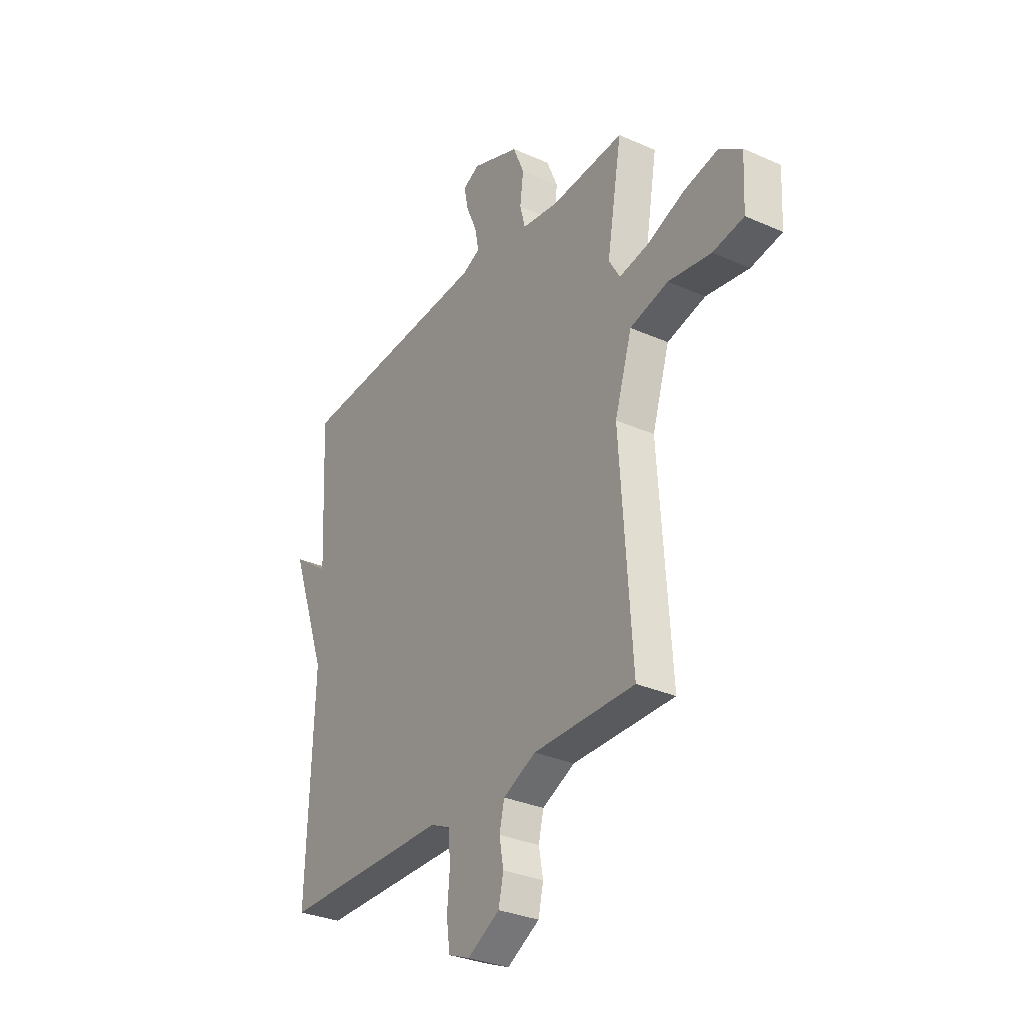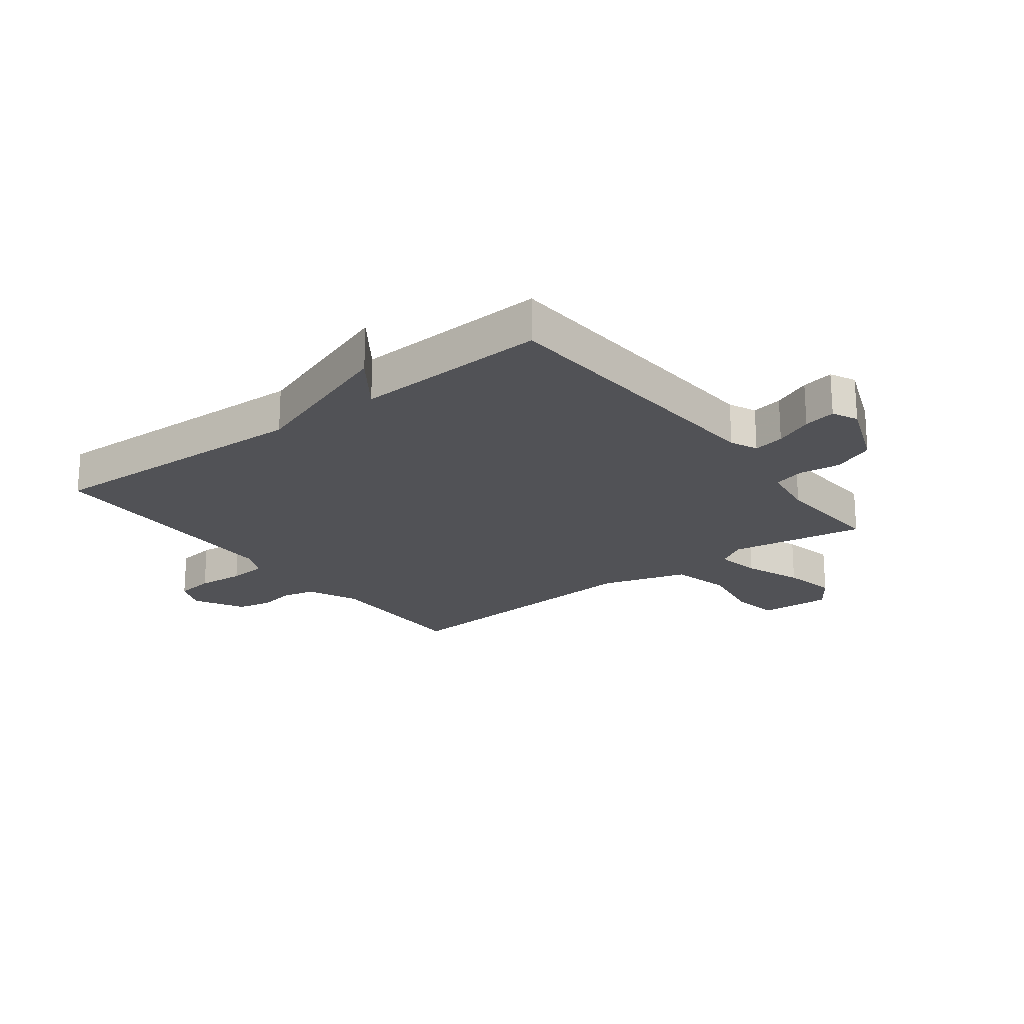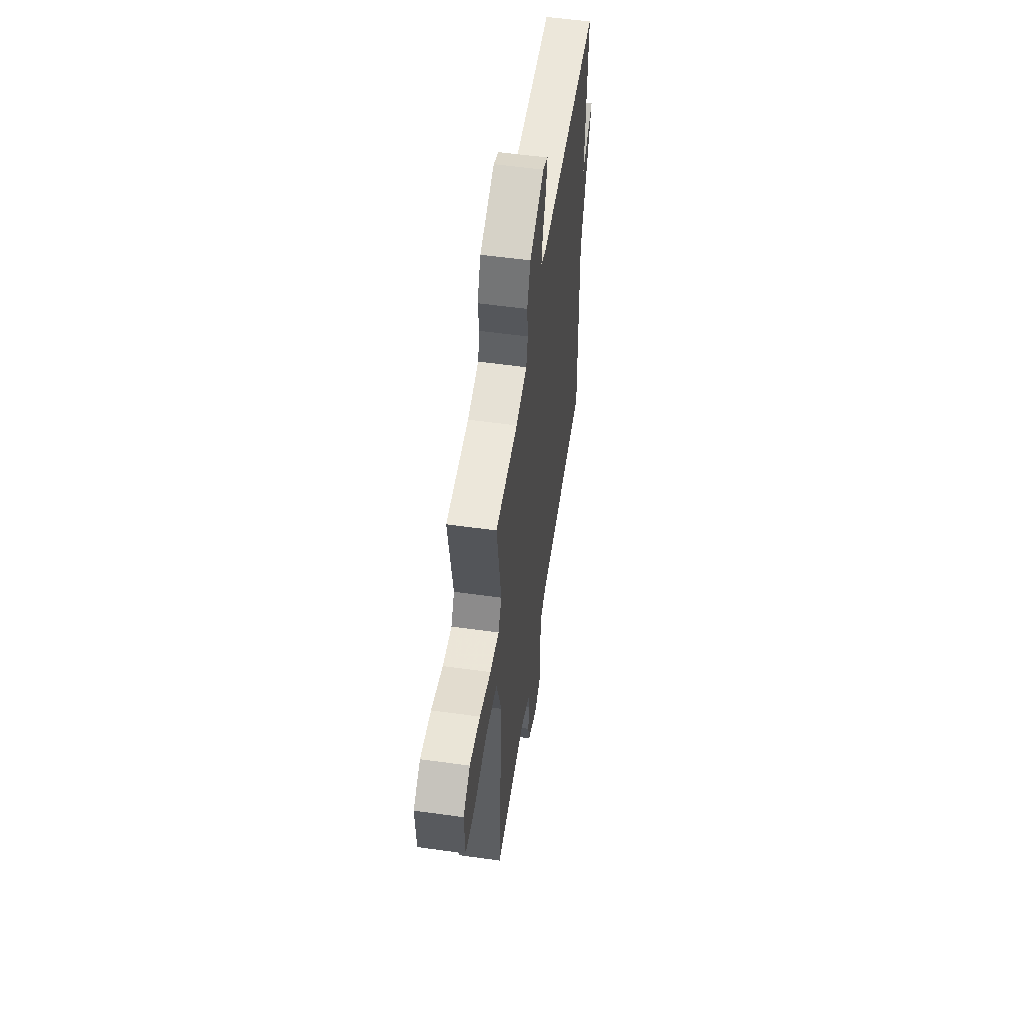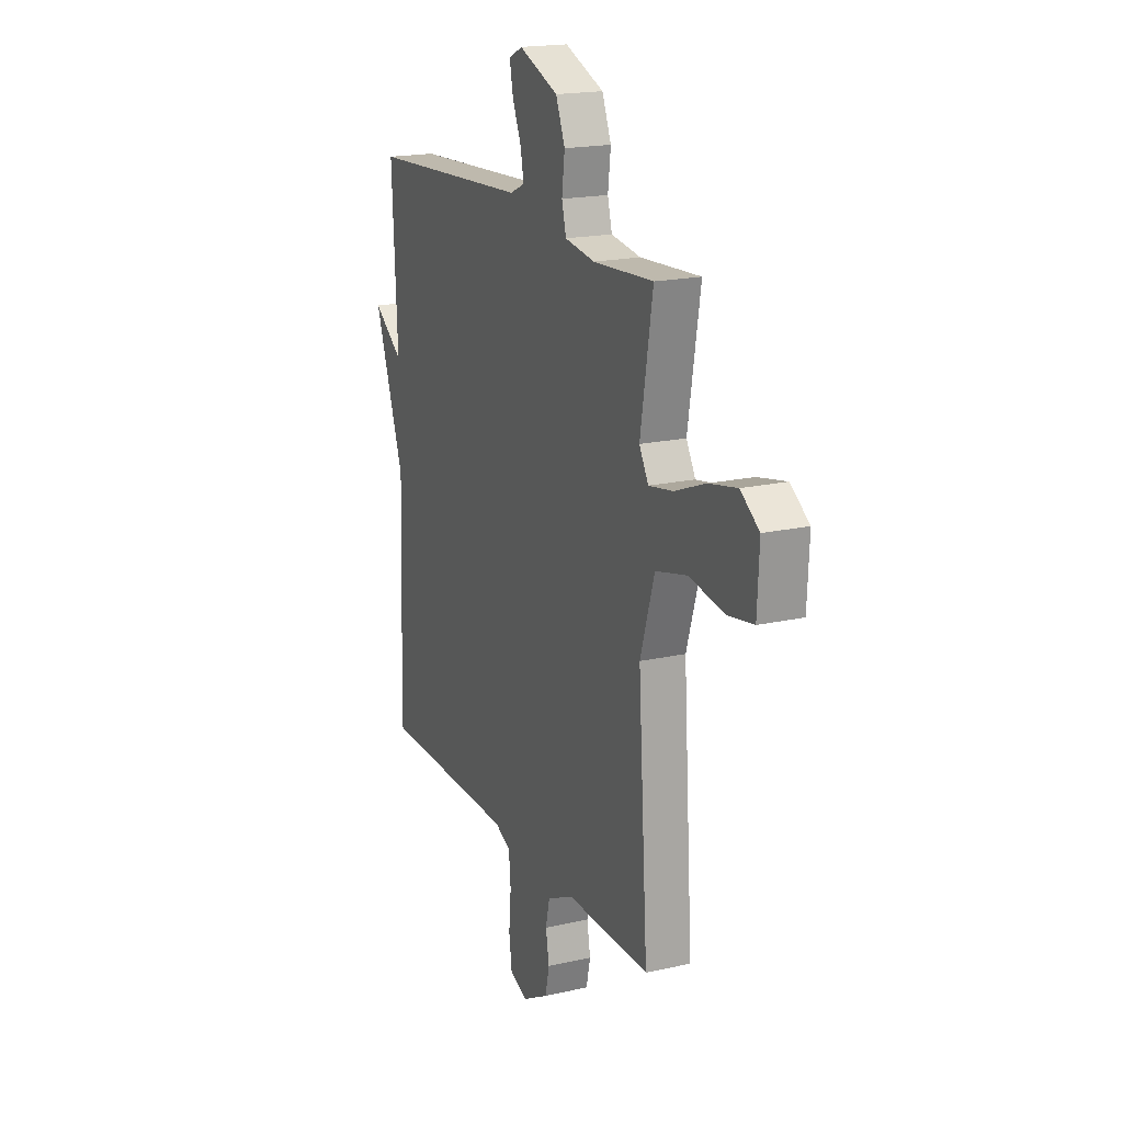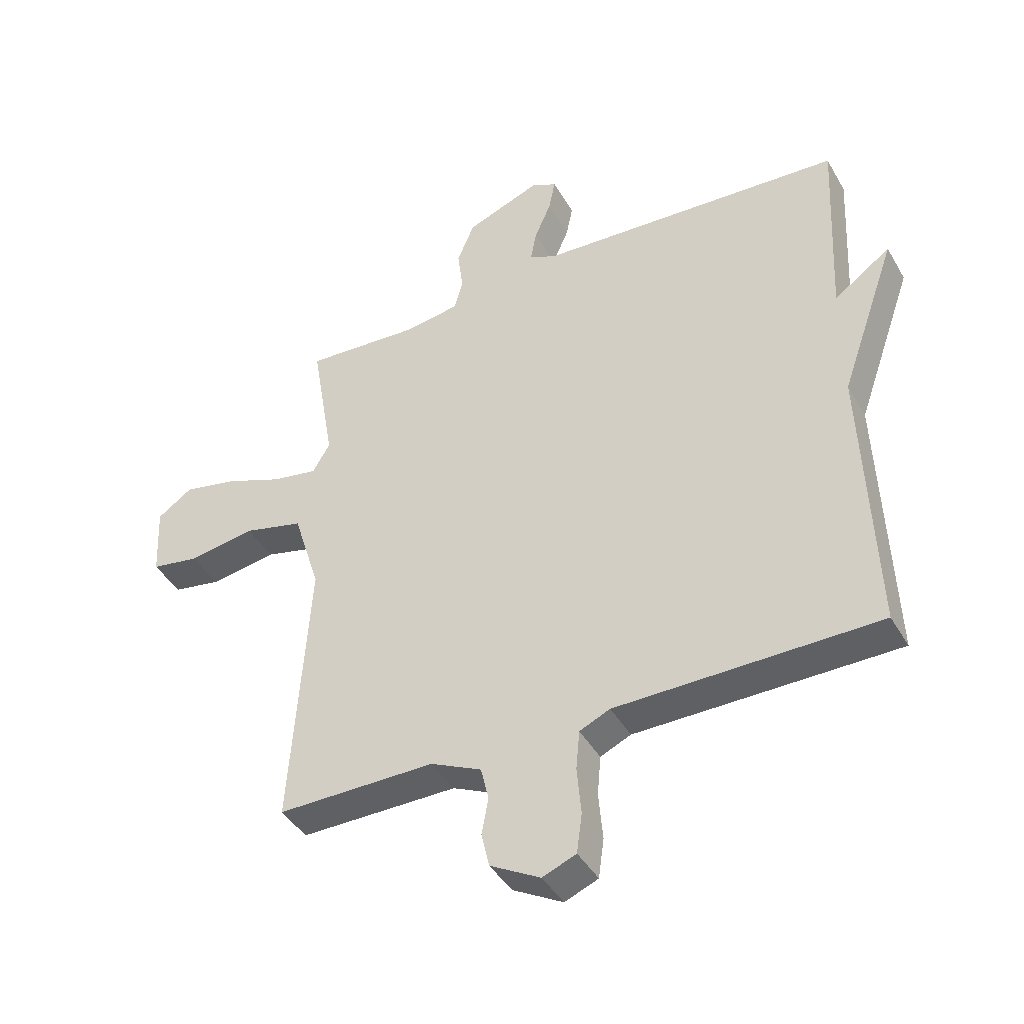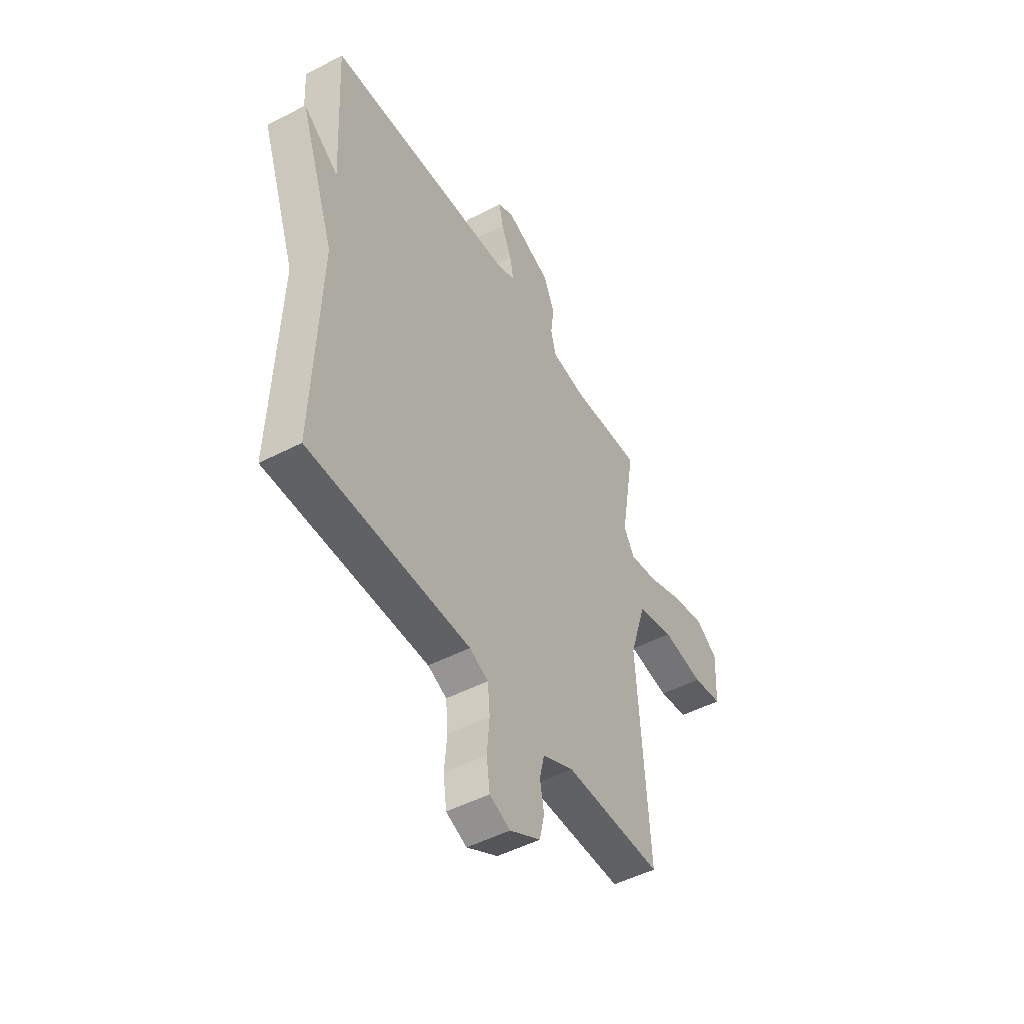
<metadata>
{"format":"obj","ext":"obj","renderer":"f3d","projection":"perspective","resolution":1024,"background":"white","views":[{"elev":-31.4,"azim":57.8,"up":"+Z"},{"elev":-21.3,"azim":-52.7,"up":"+Y"},{"elev":55.2,"azim":98.4,"up":"+Z"},{"elev":18.7,"azim":66.6,"up":"+Z"},{"elev":-42.5,"azim":-152.2,"up":"+Z"},{"elev":-48.9,"azim":-59.9,"up":"+Z"}]}
</metadata>
<code>
v -0.5 0.07 0.5
v 0.015 0.07 0.531
v 0.061 0.07 0.552
v 0.051 0.07 0.605
v 0.023 0.07 0.67
v 0.012 0.07 0.725
v 0.055 0.07 0.746
v 0.18 0.07 0.697
v 0.209 0.07 0.627
v 0.2 0.07 0.555
v 0.214 0.07 0.502
v 0.309 0.07 0.488
v 0.5 0.07 0.5
v 0.461 0.07 0.27
v 0.49 0.07 0.22
v 0.567 0.07 0.234
v 0.664 0.07 0.272
v 0.754 0.07 0.291
v 0.813 0.07 0.25
v 0.807 0.07 0.128
v 0.726 0.07 0.114
v 0.614 0.07 0.132
v 0.514 0.07 0.107
v 0.469 0.07 -0.038
v 0.5 0.07 -0.5
v 0.236 0.07 -0.499
v 0.151 0.07 -0.539
v 0.138 0.07 -0.595
v 0.149 0.07 -0.656
v 0.136 0.07 -0.714
v 0.052 0.07 -0.761
v -0.004 0.07 -0.738
v -0.013 0.07 -0.672
v -0.006 0.07 -0.592
v -0.012 0.07 -0.526
v -0.063 0.07 -0.503
v -0.5 0.07 -0.5
v -0.483 0.07 -0.032
v -0.578 0.07 0.236
v -0.483 0.07 0.168
v -0.5 0 0.5
v 0.015 0 0.531
v 0.061 0 0.552
v 0.051 0 0.605
v 0.023 0 0.67
v 0.012 0 0.725
v 0.055 0 0.746
v 0.18 0 0.697
v 0.209 0 0.627
v 0.2 0 0.555
v 0.214 0 0.502
v 0.309 0 0.488
v 0.5 0 0.5
v 0.461 0 0.27
v 0.49 0 0.22
v 0.567 0 0.234
v 0.664 0 0.272
v 0.754 0 0.291
v 0.813 0 0.25
v 0.807 0 0.128
v 0.726 0 0.114
v 0.614 0 0.132
v 0.514 0 0.107
v 0.469 0 -0.038
v 0.5 0 -0.5
v 0.236 0 -0.499
v 0.151 0 -0.539
v 0.138 0 -0.595
v 0.149 0 -0.656
v 0.136 0 -0.714
v 0.052 0 -0.761
v -0.004 0 -0.738
v -0.013 0 -0.672
v -0.006 0 -0.592
v -0.012 0 -0.526
v -0.063 0 -0.503
v -0.5 0 -0.5
v -0.483 0 -0.032
v -0.578 0 0.236
v -0.483 0 0.168
f 38 39 40
f 36 37 38
f 35 36 38 40
f 32 33 34
f 31 32 34
f 30 31 34
f 29 30 34
f 28 29 34
f 27 28 34 35
f 40 1 2
f 35 40 2
f 27 35 2
f 26 27 2
f 20 21 22
f 19 20 22
f 18 19 22
f 17 18 22
f 16 17 22
f 15 16 22 23
f 14 15 23 24
f 12 13 14
f 11 12 14 24
f 8 9 10
f 7 8 10
f 6 7 10
f 5 6 10
f 4 5 10
f 3 4 10 11
f 24 25 26
f 11 24 26
f 3 11 26
f 2 3 26
f 80 79 78
f 78 77 76
f 80 78 76 75
f 74 73 72
f 74 72 71
f 74 71 70
f 74 70 69
f 74 69 68
f 75 74 68 67
f 42 41 80
f 42 80 75
f 42 75 67
f 42 67 66
f 62 61 60
f 62 60 59
f 62 59 58
f 62 58 57
f 62 57 56
f 63 62 56 55
f 64 63 55 54
f 54 53 52
f 64 54 52 51
f 50 49 48
f 50 48 47
f 50 47 46
f 50 46 45
f 50 45 44
f 51 50 44 43
f 66 65 64
f 66 64 51
f 66 51 43
f 66 43 42
f 1 41 42 2
f 2 42 43 3
f 3 43 44 4
f 4 44 45 5
f 5 45 46 6
f 6 46 47 7
f 7 47 48 8
f 8 48 49 9
f 9 49 50 10
f 10 50 51 11
f 11 51 52 12
f 12 52 53 13
f 13 53 54 14
f 14 54 55 15
f 15 55 56 16
f 16 56 57 17
f 17 57 58 18
f 18 58 59 19
f 19 59 60 20
f 20 60 61 21
f 21 61 62 22
f 22 62 63 23
f 23 63 64 24
f 24 64 65 25
f 25 65 66 26
f 26 66 67 27
f 27 67 68 28
f 28 68 69 29
f 29 69 70 30
f 30 70 71 31
f 31 71 72 32
f 32 72 73 33
f 33 73 74 34
f 34 74 75 35
f 35 75 76 36
f 36 76 77 37
f 37 77 78 38
f 38 78 79 39
f 39 79 80 40
f 40 80 41 1

</code>
